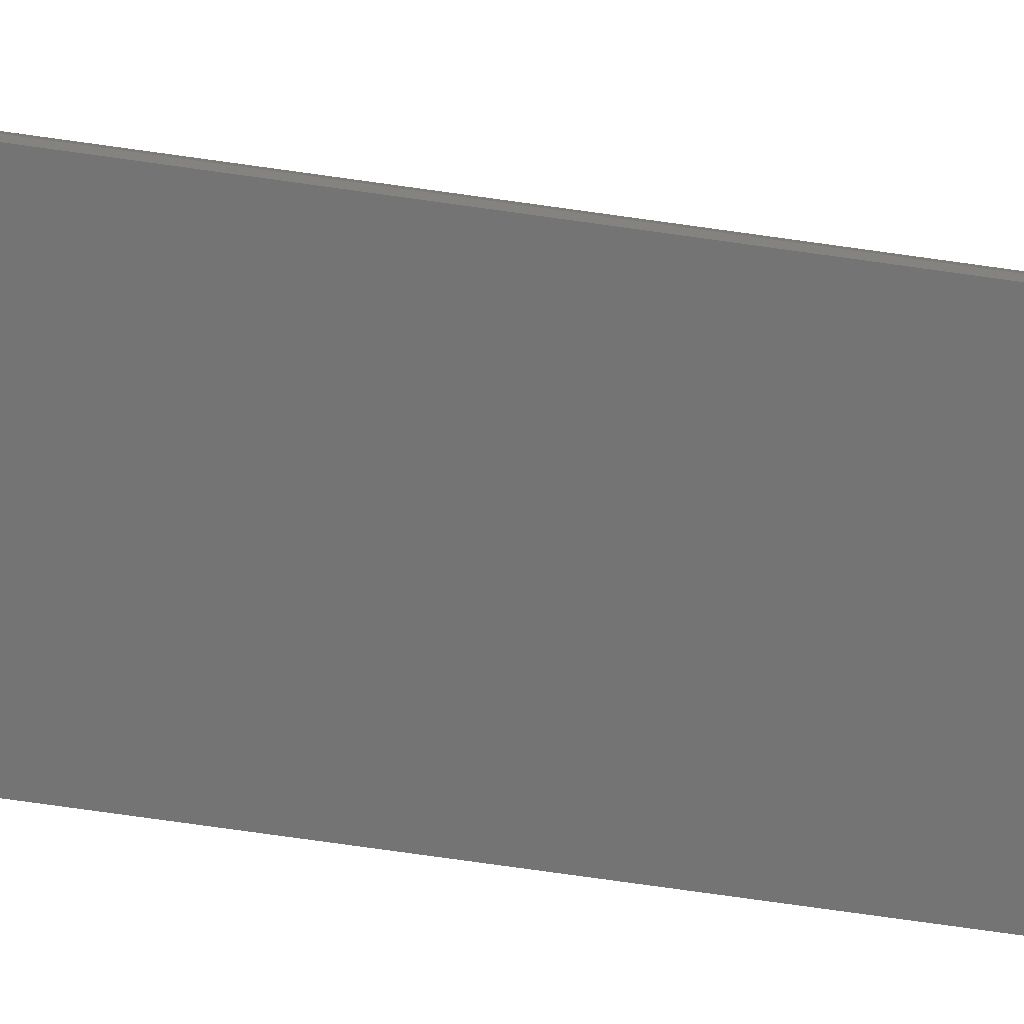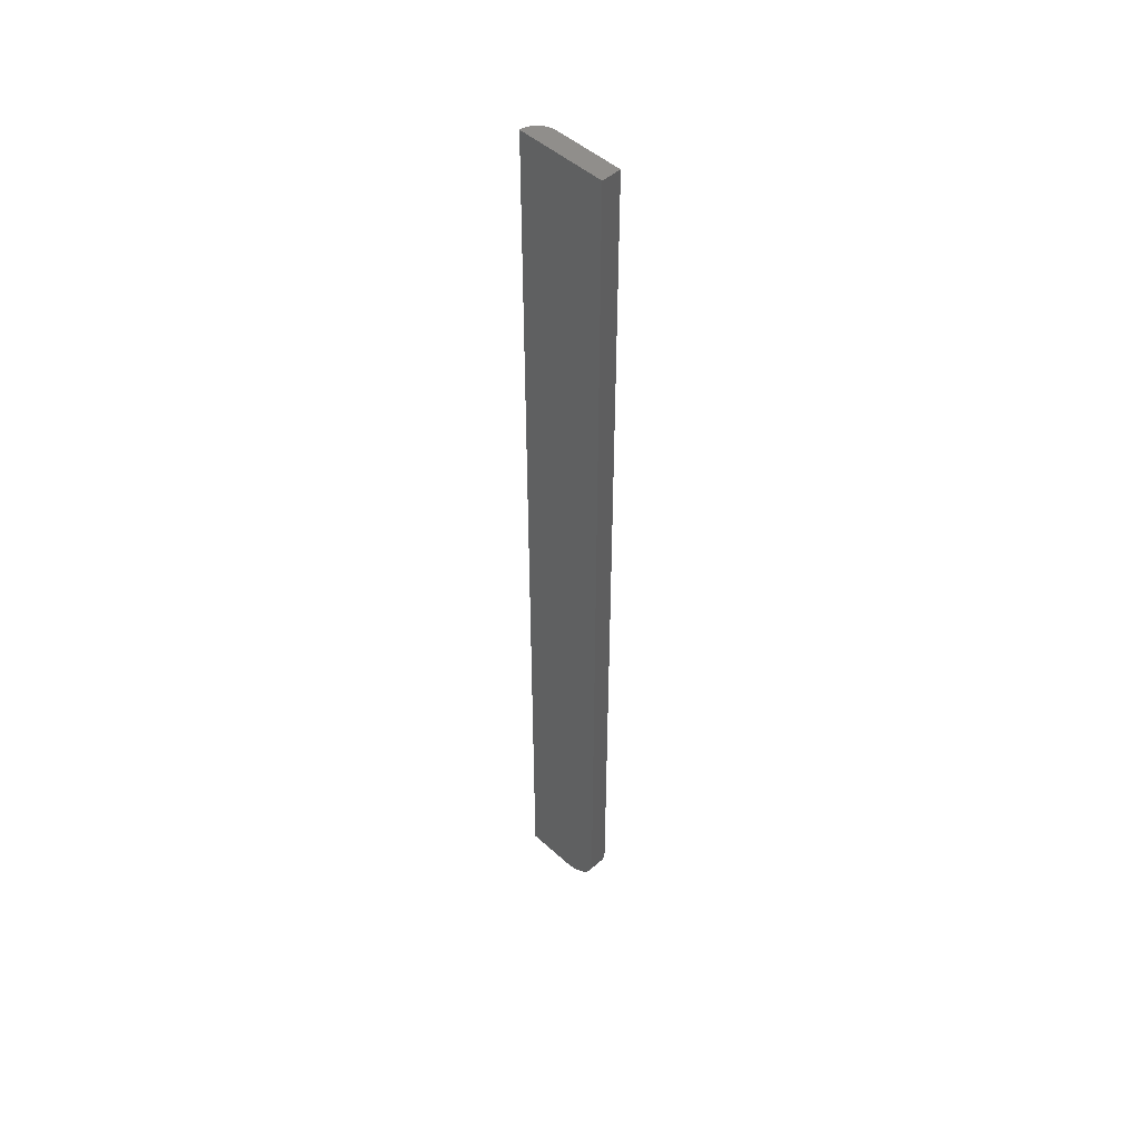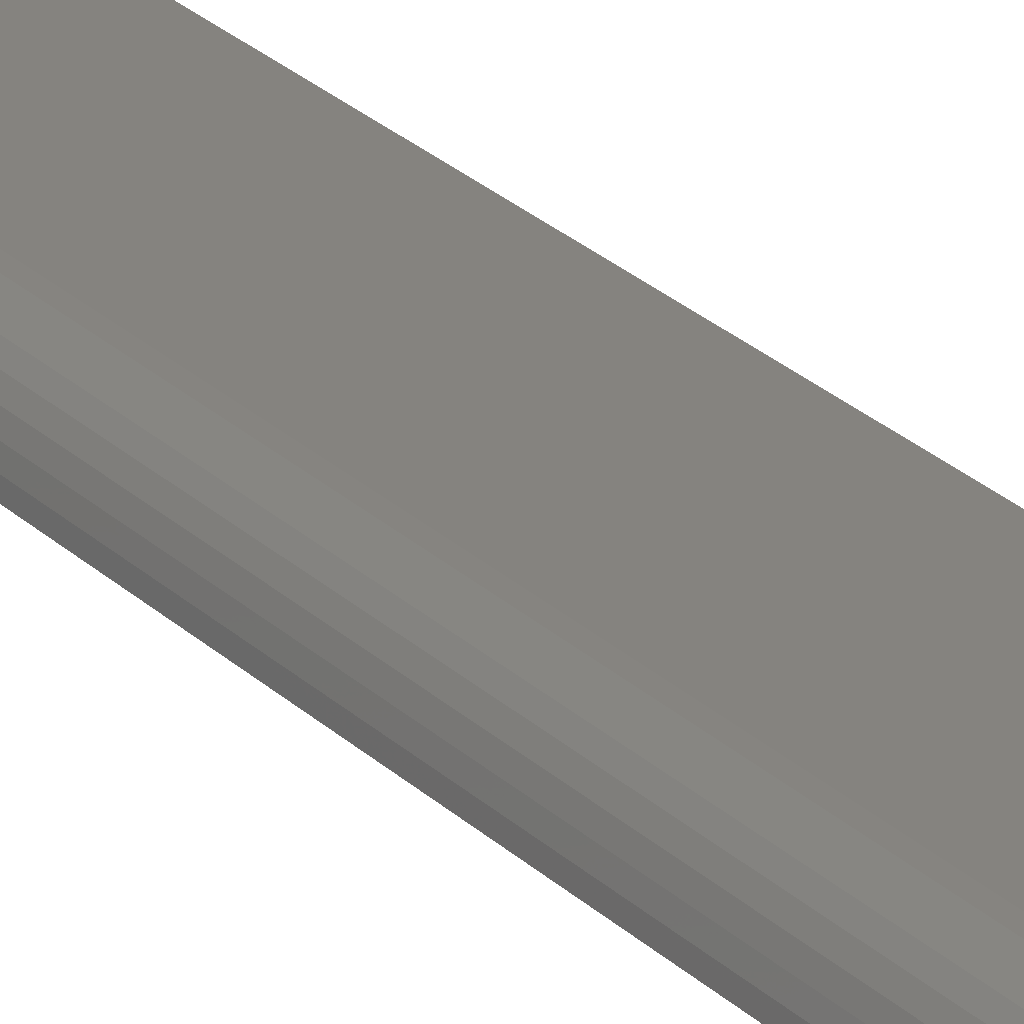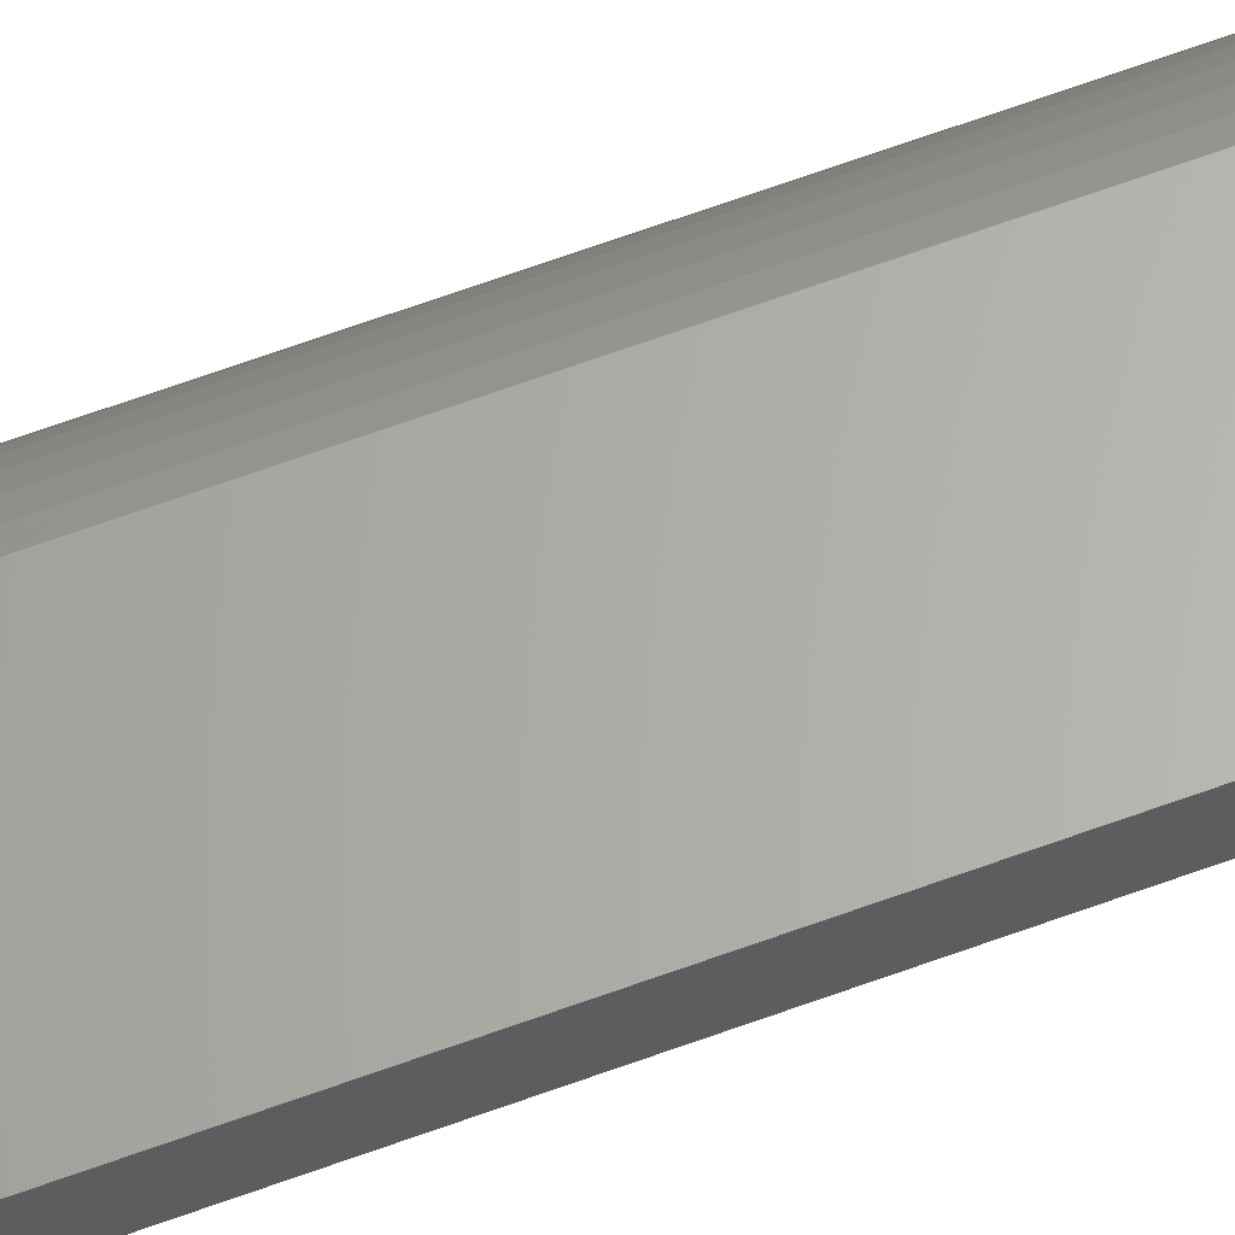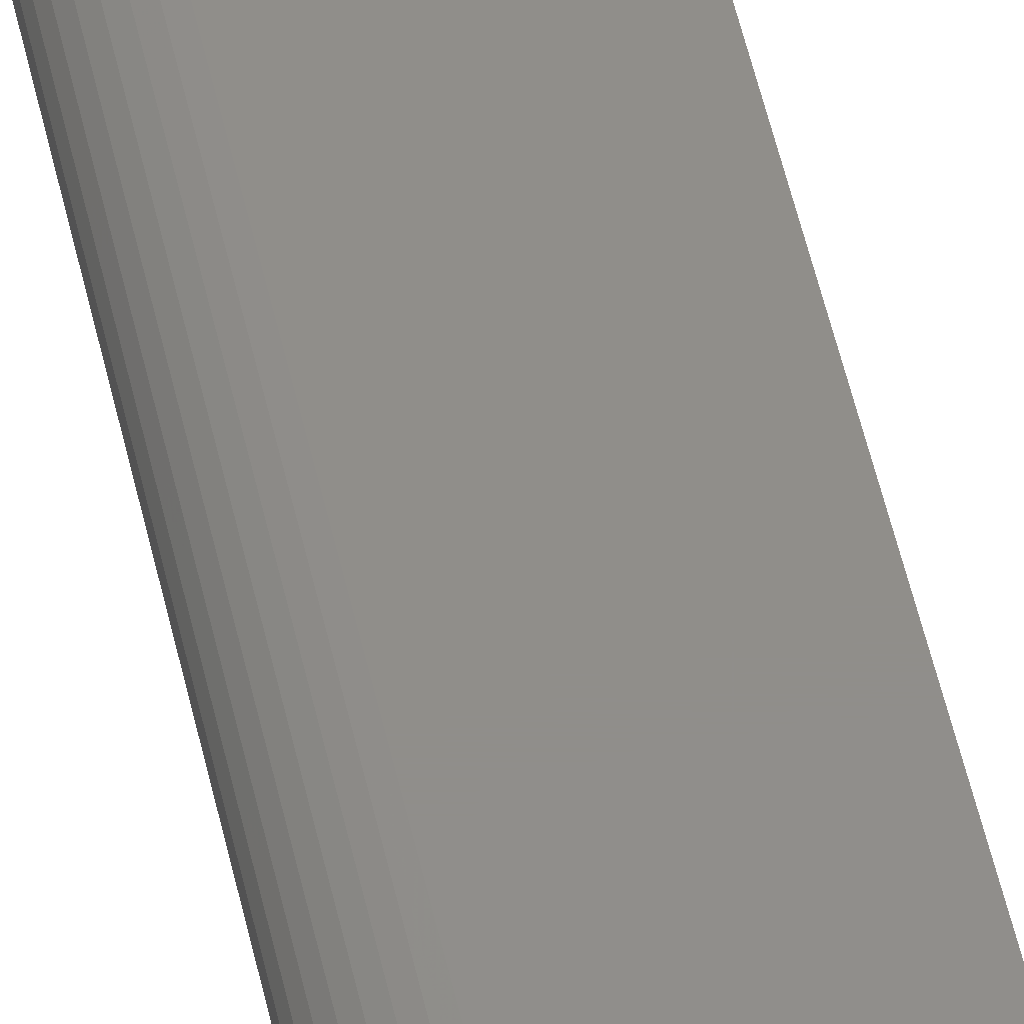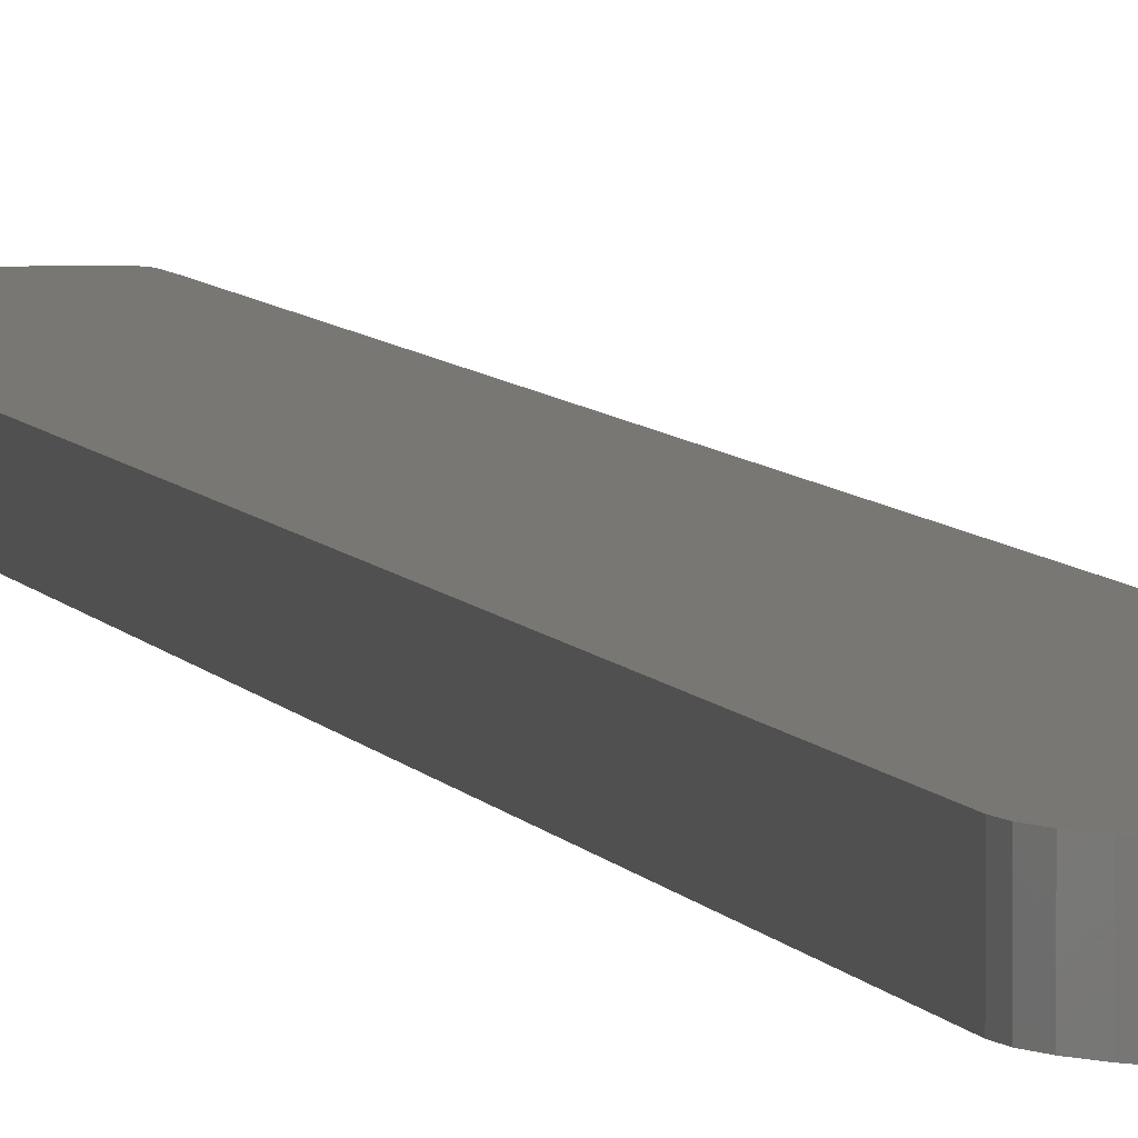
<metadata>
{"format":"stl","ext":"stl","renderer":"f3d","projection":"perspective","resolution":1024,"background":"white","views":[{"elev":-66.8,"azim":-98.4,"up":"+Y"},{"elev":48.1,"azim":45.5,"up":"+Z"},{"elev":18.9,"azim":-26.9,"up":"+Y"},{"elev":64.4,"azim":69.6,"up":"+Y"},{"elev":46.0,"azim":-11.3,"up":"+Y"},{"elev":4.1,"azim":169.4,"up":"+Y"}]}
</metadata>
<code>
# stl→obj: 38 verts, 72 faces
v 0.001833 -0.001272 0
v 0.004764 -0.0003825 0
v 0.007812 -8.224e-05 0
v 0.03125 -8.224e-05 0
v 0.03125 -0.01562 0
v -0.007812 -0.01562 0
v -0.007512 -0.01266 0
v -0.006623 -0.009728 0
v -0.005179 -0.007026 0
v -0.003236 -0.004659 0
v -0.0008683 -0.002716 0
v 0.04861 -8.224e-05 0.005267
v 0.06012 -8.224e-05 0.01929
v 0.05723 -8.224e-05 0.01389
v 0.05335 -8.224e-05 0.009153
v 0.0619 -8.224e-05 0.02515
v 0.04321 -8.224e-05 0.002379
v 0.03735 -8.224e-05 0.0006005
v 0.0625 -8.224e-05 0.03125
v 0.0625 -8.224e-05 0.75
v 0.007812 -8.224e-05 0.75
v 0.004764 -0.0003825 0.75
v 0.001833 -0.001272 0.75
v -0.0008683 -0.002716 0.75
v -0.003236 -0.004659 0.75
v -0.005179 -0.007026 0.75
v -0.006623 -0.009728 0.75
v -0.007512 -0.01266 0.75
v -0.007812 -0.01562 0.75
v 0.0625 -0.01562 0.75
v 0.04321 -0.01562 0.002379
v 0.03735 -0.01562 0.0006005
v 0.05723 -0.01562 0.01389
v 0.06012 -0.01562 0.01929
v 0.04861 -0.01562 0.005267
v 0.05335 -0.01562 0.009153
v 0.0619 -0.01562 0.02515
v 0.0625 -0.01562 0.03125
f 1 2 3
f 4 5 6
f 4 6 7
f 4 7 8
f 4 8 9
f 4 9 10
f 4 10 11
f 4 11 1
f 4 1 3
f 12 13 14
f 12 14 15
f 16 13 12
f 16 12 17
f 16 17 18
f 16 18 4
f 16 4 3
f 16 3 19
f 19 3 20
f 20 3 21
f 21 22 23
f 20 21 23
f 20 23 24
f 20 24 25
f 20 25 26
f 20 26 27
f 20 27 28
f 20 28 29
f 20 29 30
f 5 31 6
f 5 32 31
f 33 34 35
f 35 36 33
f 6 37 38
f 6 38 30
f 6 30 29
f 37 6 31
f 37 31 35
f 37 35 34
f 6 29 7
f 7 29 28
f 7 28 8
f 8 28 27
f 8 27 9
f 9 27 26
f 9 26 10
f 10 26 25
f 10 25 11
f 11 25 24
f 11 24 1
f 1 24 23
f 1 23 2
f 2 23 22
f 2 22 3
f 3 22 21
f 38 19 30
f 30 19 20
f 5 4 32
f 32 4 18
f 32 18 31
f 31 18 17
f 31 17 35
f 35 17 12
f 35 12 36
f 36 12 15
f 36 15 33
f 33 15 14
f 33 14 34
f 34 14 13
f 34 13 37
f 37 13 16
f 37 16 38
f 38 16 19

</code>
